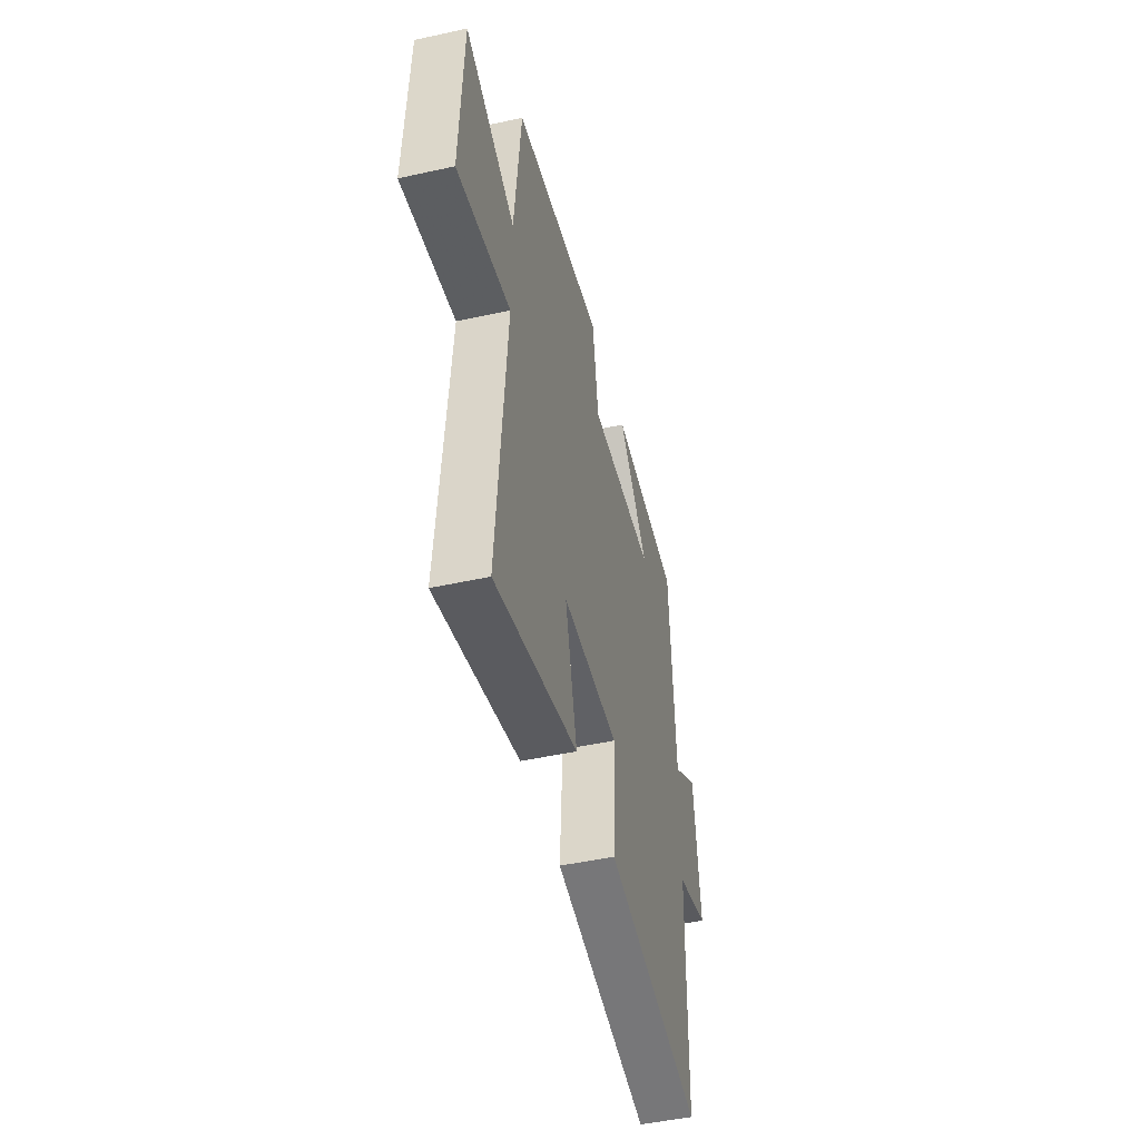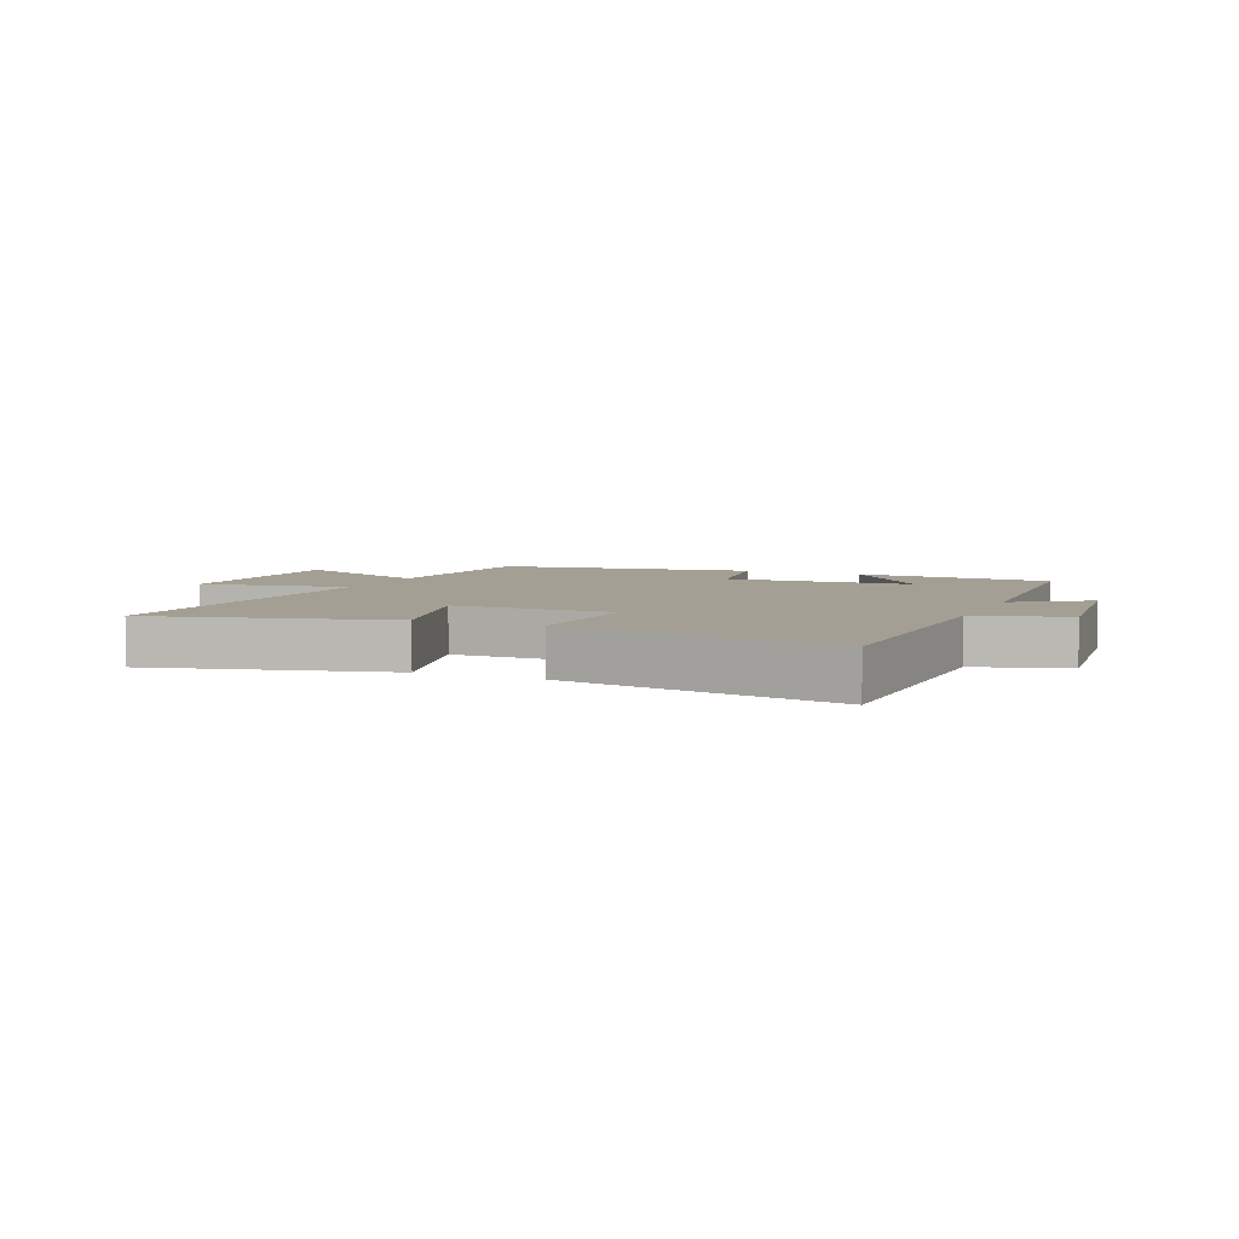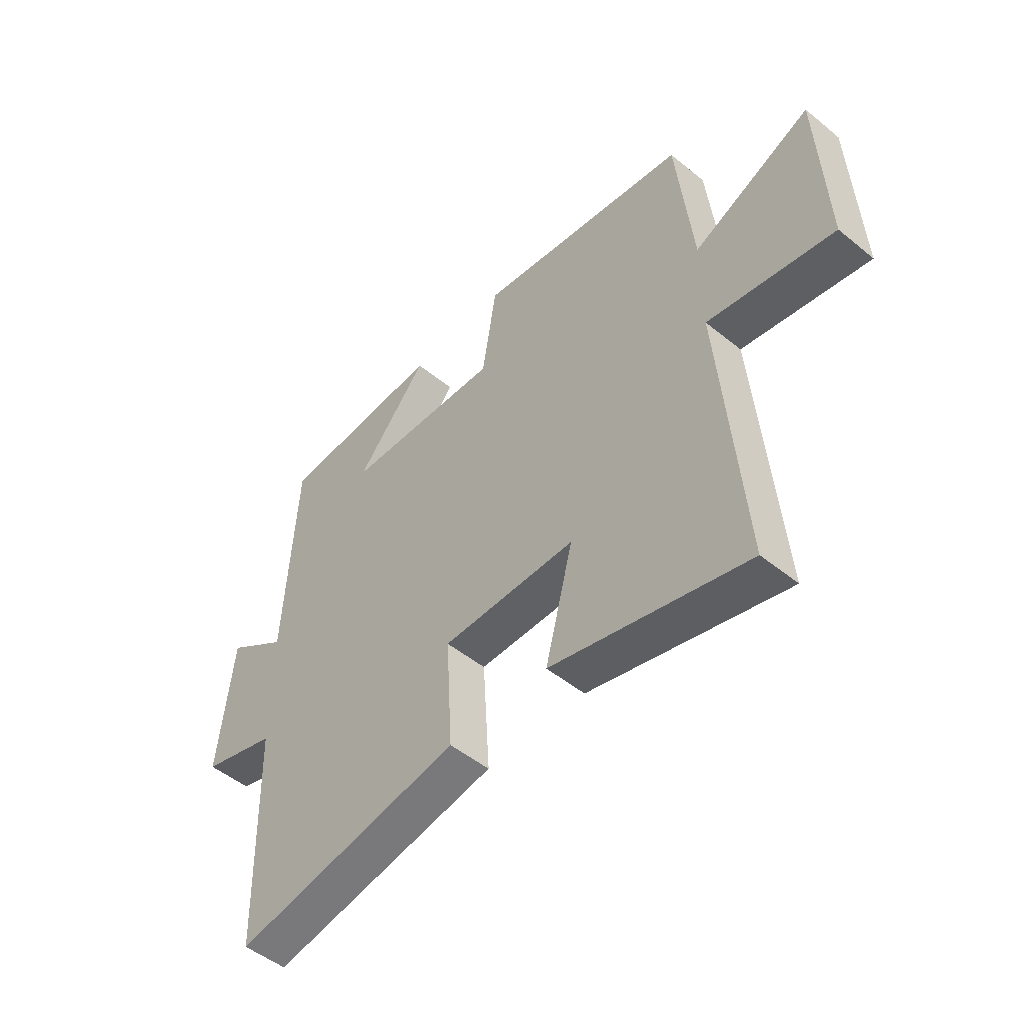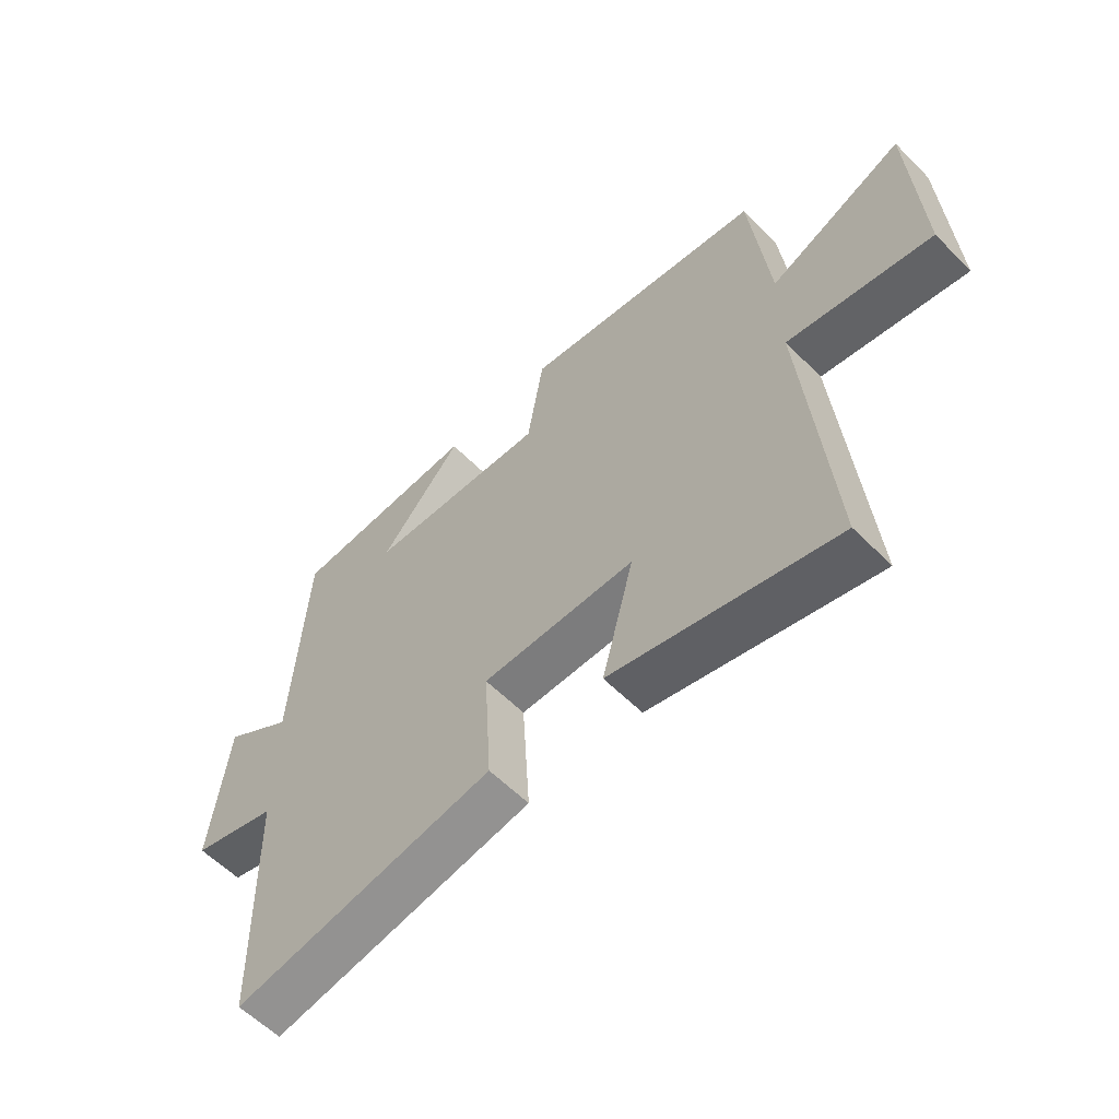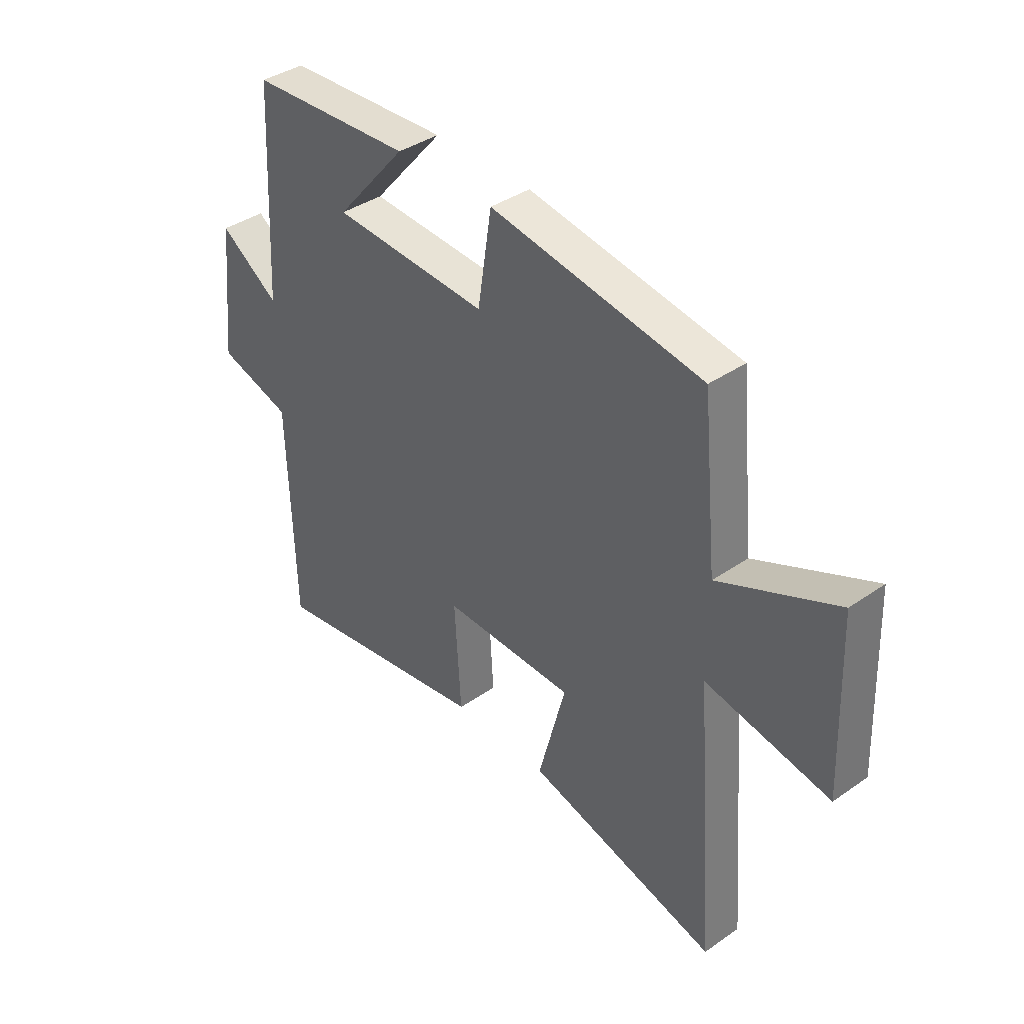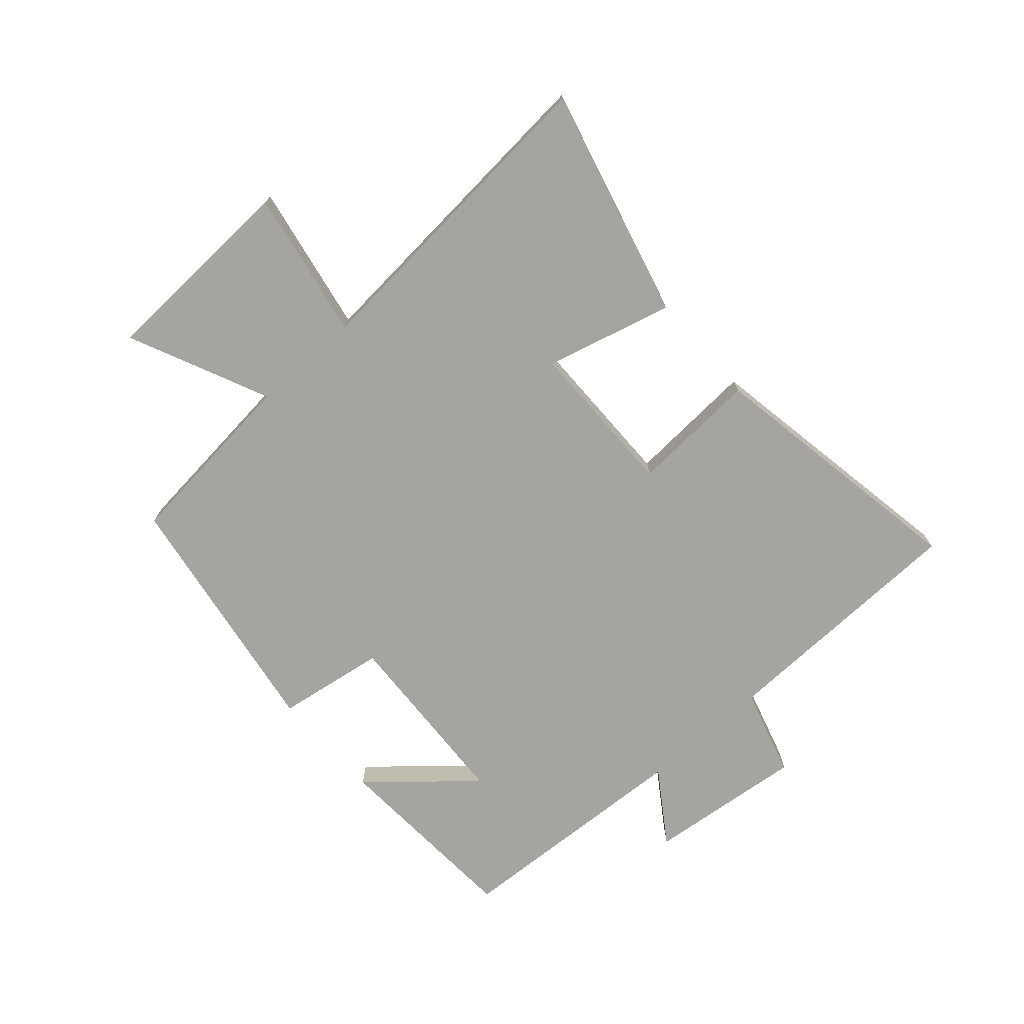
<metadata>
{"format":"obj","ext":"obj","renderer":"f3d","projection":"perspective","resolution":1024,"background":"white","views":[{"elev":-47.9,"azim":103.9,"up":"+Z"},{"elev":5.5,"azim":-156.9,"up":"+Y"},{"elev":-50.1,"azim":48.2,"up":"+Z"},{"elev":-59.2,"azim":44.3,"up":"+Z"},{"elev":38.9,"azim":49.0,"up":"+Z"},{"elev":-73.3,"azim":131.5,"up":"+Y"}]}
</metadata>
<code>
v 0.469 0.07 0.433
v 0.5 0.07 0.125
v 0.734 0.07 0.231
v 0.748 0.07 -0.107
v 0.5 0.07 -0.061
v 0.543 0.07 -0.599
v 0.158 0.07 -0.5
v 0.213 0.07 -0.288
v -0.051 0.07 -0.286
v -0.038 0.07 -0.5
v -0.489 0.07 -0.578
v -0.5 0.07 -0.15
v -0.648 0.07 -0.107
v -0.62 0.07 0.155
v -0.5 0.07 0.074
v -0.478 0.07 0.481
v -0.152 0.07 0.5
v -0.294 0.07 0.335
v 0.018 0.07 0.319
v 0.046 0.07 0.5
v 0.469 0 0.433
v 0.5 0 0.125
v 0.734 0 0.231
v 0.748 0 -0.107
v 0.5 0 -0.061
v 0.543 0 -0.599
v 0.158 0 -0.5
v 0.213 0 -0.288
v -0.051 0 -0.286
v -0.038 0 -0.5
v -0.489 0 -0.578
v -0.5 0 -0.15
v -0.648 0 -0.107
v -0.62 0 0.155
v -0.5 0 0.074
v -0.478 0 0.481
v -0.152 0 0.5
v -0.294 0 0.335
v 0.018 0 0.319
v 0.046 0 0.5
f 19 20 1 2
f 18 19 2
f 16 17 18
f 15 16 18
f 15 18 2
f 12 13 14 15
f 11 12 15
f 10 11 15
f 9 10 15
f 8 9 15 2
f 5 6 7 8
f 5 8 2 3
f 3 4 5
f 22 21 40 39
f 22 39 38
f 38 37 36
f 38 36 35
f 22 38 35
f 35 34 33 32
f 35 32 31
f 35 31 30
f 35 30 29
f 22 35 29 28
f 28 27 26 25
f 23 22 28 25
f 25 24 23
f 1 21 22 2
f 2 22 23 3
f 3 23 24 4
f 4 24 25 5
f 5 25 26 6
f 6 26 27 7
f 7 27 28 8
f 8 28 29 9
f 9 29 30 10
f 10 30 31 11
f 11 31 32 12
f 12 32 33 13
f 13 33 34 14
f 14 34 35 15
f 15 35 36 16
f 16 36 37 17
f 17 37 38 18
f 18 38 39 19
f 19 39 40 20
f 20 40 21 1

</code>
